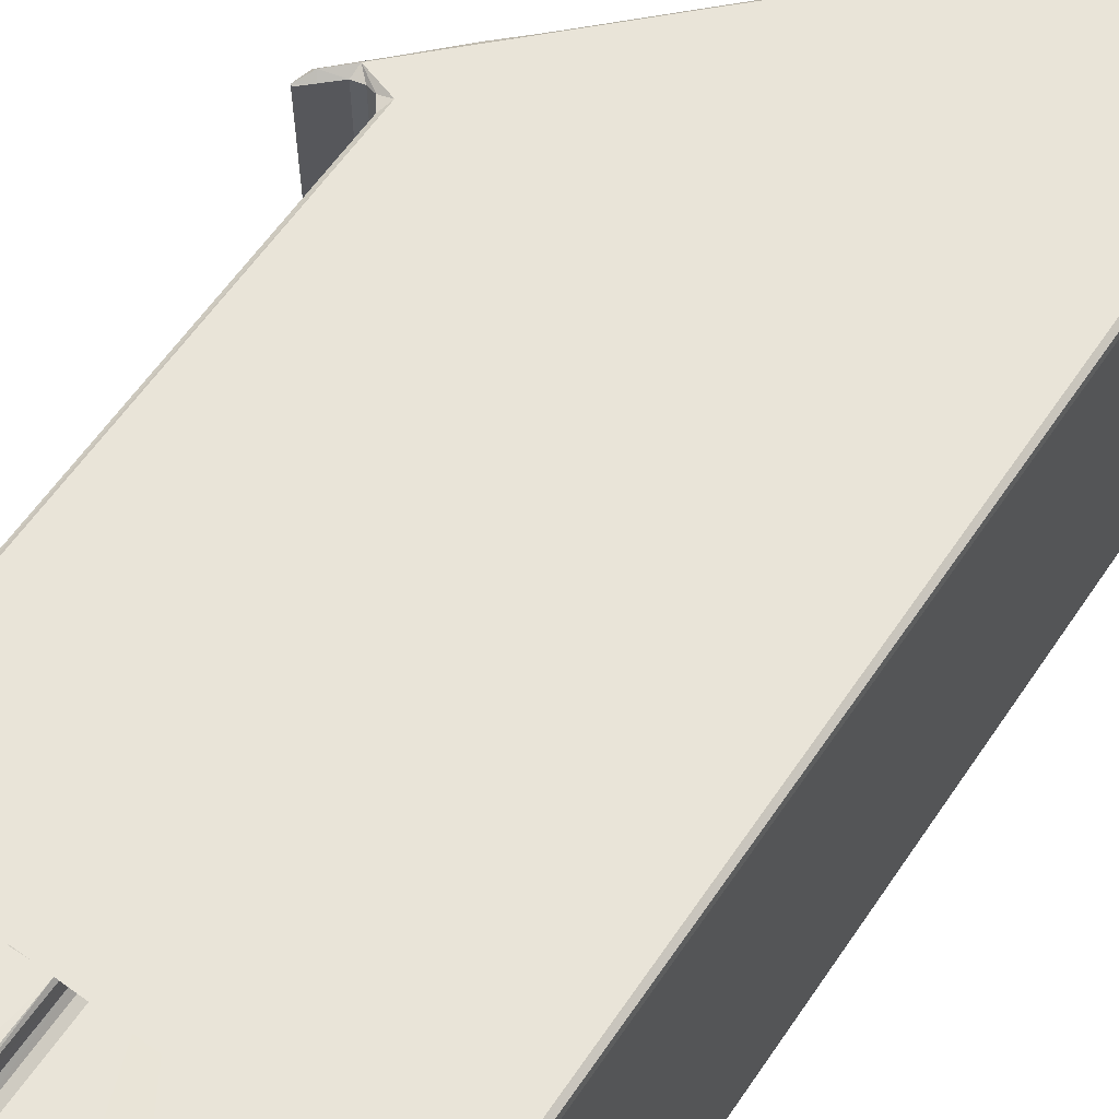
<metadata>
{"format":"obj","ext":"obj","renderer":"f3d","projection":"perspective","resolution":1024,"background":"white","views":[{"elev":60.6,"azim":-145.9,"up":"+Y"}]}
</metadata>
<code>
v 45.86 13.57 0.09784
v 45.82 13.83 0.3228
v 46.03 13.44 0.3226
v 46.03 13.82 -0.0003271
v 47.99 13.59 0.1077
v 46.26 15.42 -0.0008415
v 48.02 13.44 0.3586
v 47.5 13.83 0.0002689
v 47.8 14.26 0.1219
v 47.7 15.43 0.0449
v 48.03 14.29 0.4588
v 47.85 14.59 0.3507
v 47.81 15.29 0.311
v 48.34 14.13 0.4738
v 48.98 13.58 0.7037
v 49.19 14.12 0.9079
v 47.86 14.58 6.099
v 47.83 14.99 5.485
v 46.47 15.89 0.1009
v 47.19 15.49 0.1265
v 46.72 15.83 0.4367
v 46.51 16.22 0.321
v 47.06 15.57 5.078
v 46.51 16.24 5.552
v 47.82 15.3 5.387
v 47.71 15.41 5.131
v 46.71 15.84 5.23
v 46.45 26.66 0.09436
v 49.53 13.44 1.211
v 50.1 13.56 1.256
v 49.87 13.99 1.132
v 51.1 13.44 1.795
v 51.19 14.03 1.635
v 51.08 14.13 1.792
v 51.34 13.61 1.648
v 52.86 13.44 2.302
v 52.84 14.13 2.289
v 53.13 13.55 2.06
v 52.8 14.02 1.957
v 52.97 13.79 1.93
v 55.21 13.7 1.957
v 55.48 14.02 2.059
v 55.96 14.13 2.302
v 55.64 13.44 2.189
v 47.83 14.99 6.91
v 48.05 14.31 9.822
v 47.87 14.59 9.464
v 47.82 15.31 9.457
v 48.34 14.13 9.472
v 48.34 14.62 10
v 45.82 13.83 36.36
v 45.86 13.57 36.59
v 46.03 13.44 36.36
v 47.16 15.82 6.32
v 46.95 15.83 6.671
v 47.12 15.55 7.696
v 46.74 15.81 7.737
v 46.59 16.25 6.751
v 46.51 16.26 7.785
v 47.06 15.56 9.113
v 46.75 15.83 9.568
v 46.51 16.22 9.115
v 48.03 15.68 6.086
v 48.16 15.56 6.099
v 48.18 15.44 6.661
v 47.67 15.41 7.904
v 47.88 15.34 7.191
v 47.87 15.69 6.924
v 48.34 15.44 6.336
v 48.34 15.57 6.902
v 47.72 15.44 9.362
v 46.8 15.98 9.843
v 46.58 16.22 9.542
v 47.14 16.24 10
v 46.58 26.66 9.542
v 47.96 15.71 9.815
v 48.32 16.21 9.999
v 45.82 29.05 36.36
v 59.98 14.16 9.542
v 59.98 14.13 9.112
v 60.28 14.3 9.821
v 59.98 14.62 10
v 62.29 13.44 22.23
v 60.6 15.81 6.67
v 60.34 15.68 6.912
v 60.34 15.68 6.094
v 60.85 15.82 6.335
v 60.22 15.56 6.902
v 54.74 13.44 31.32
v 58.42 13.44 27.62
v 56.2 13.44 29.82
v 55.54 13.44 30.52
v 46.03 13.82 36.69
v 49.5 13.82 36.69
v 50.33 13.44 35.74
v 49.82 13.44 36.35
v 49.8 13.59 36.61
v 46.03 29.06 36.69
v 52.33 13.44 33.73
v 50.93 13.44 35.14
v 51.53 13.44 34.54
v 50.04 13.59 36.46
v 50.51 13.62 35.99
v 50.94 13.61 35.56
v 51.3 13.61 35.2
v 51.72 13.62 34.79
v 53.94 13.44 32.13
v 53.14 13.44 32.93
v 52.23 13.6 34.27
v 52.83 13.62 33.67
v 53.35 13.61 33.15
v 53.72 13.62 32.78
v 54.15 13.6 32.35
v 54.53 13.62 31.97
v 55.04 13.6 31.46
v 50.04 29.23 36.47
v 51.43 29.22 35.08
v 46.26 26.8 0.0003165
v 46.51 26.66 0.3243
v 46.03 29.06 -0.000378
v 45.82 29.06 0.3225
v 46.51 26.65 5.109
v 45.86 29.32 0.09924
v 46.72 27.07 0.09663
v 47.47 27.44 0.02069
v 47.06 27.32 0.3232
v 46.71 27.05 5.078
v 47.72 27.45 0.111
v 47.81 27.59 0.3165
v 46.59 26.63 6.338
v 47.06 27.31 5.089
v 47.69 27.47 5.228
v 47.82 27.65 5.473
v 46.03 29.44 0.3228
v 47.54 29.04 0.00264
v 47.93 29.31 0.1071
v 47.91 29.44 0.3342
v 47.86 28.29 0.3228
v 47.97 28.84 0.127
v 48.03 28.59 0.347
v 48.33 28.75 0.4585
v 49.36 28.75 1.122
v 48.98 28.87 0.7039
v 49.65 29.32 1.077
v 49.34 29.44 1.104
v 47.86 28.3 6.913
v 48.03 28.58 9.816
v 48.34 28.75 9.481
v 50.03 28.88 1.204
v 51.2 28.76 1.734
v 51.08 29.44 1.791
v 51.28 29.27 1.627
v 52.87 28.75 2.302
v 52.9 29.44 2.31
v 53.12 28.85 2.057
v 52.44 29.37 1.865
v 52.99 29.22 1.947
v 55.18 29.02 1.956
v 55.5 29.31 2.058
v 55.59 28.75 2.145
v 55.94 29.44 2.141
v 46.51 26.62 7.345
v 46.51 26.66 9.113
v 46.79 26.93 9.831
v 47.14 26.66 10
v 48.26 26.87 9.999
v 46.73 26.94 6.846
v 47.15 27.07 6.327
v 47.06 27.07 6.672
v 46.72 27.05 9.113
v 47.06 27.32 7.909
v 48.06 27.2 6.09
v 48.1 27.33 6.1
v 48.18 27.45 6.664
v 47.7 27.47 7.935
v 47.98 27.2 6.912
v 47.84 27.89 7.339
v 47.88 27.54 7.28
v 48.34 27.44 6.336
v 48.21 27.32 6.902
v 47.81 27.46 9.451
v 47.15 27.37 9.064
v 48 27.28 9.856
v 45.86 29.32 36.59
v 46.03 29.44 18.49
v 47.86 28.29 9.493
v 48.34 28.26 10
v 60 26.69 9.999
v 60.15 27.32 6.903
v 60.23 27.32 6.1
v 60.14 27.45 6.349
v 60.26 27.19 6.91
v 59.98 27.44 6.669
v 59.98 28.75 9.469
v 59.85 28.56 9.838
v 61.32 29.44 24.9
v 46.03 29.44 36.36
v 58.8 29.44 27.43
v 51.7 29.44 34.54
v 54.82 29.44 31.41
v 53.18 29.44 33.05
v 53.98 29.44 32.25
v 56.3 29.44 29.92
v 55.54 29.43 30.72
v 49.5 29.06 36.69
v 50.77 29.44 35.46
v 49.91 29.44 36.34
v 49.81 29.29 36.61
v 52.63 29.22 33.87
v 55.07 29.22 31.44
v 54.03 29.22 32.47
v 52.49 29.44 33.73
v 55.83 14.12 1.924
v 56.9 13.63 1.669
v 57.3 13.44 1.824
v 57.33 14.12 1.721
v 57.5 14.09 1.513
v 58.22 13.64 1.231
v 58.48 13.99 1.153
v 58.96 13.44 1.172
v 58.78 14.13 1.339
v 59.1 13.59 0.8518
v 59.36 14 0.7193
v 59.9 13.63 0.3587
v 59.99 14.12 0.609
v 60.45 13.44 0.3821
v 60.7 13.65 0.02262
v 60.47 14.58 0.1831
v 60.29 14.29 0.5064
v 60.64 15.41 0.03455
v 60.52 15.28 0.3057
v 62.29 13.44 0.3228
v 62.29 13.82 -0.0004939
v 60.46 14.58 6.095
v 60.5 15.26 5.337
v 61.26 15.56 0.1431
v 61.6 15.8 0.2627
v 60.87 15.44 3.222
v 60.6 15.44 5.122
v 61.26 15.55 3.018
v 61.6 15.79 2.926
v 61.98 15.44 5.119
v 62.47 13.57 0.1025
v 62.5 15.46 0.06671
v 62.51 13.82 0.3217
v 62.51 15.37 2.665
v 62.51 13.82 21.96
v 62.51 15.32 10.32
v 62.46 16.5 0.6987
v 61.82 16.23 0.5832
v 61.84 16.23 2.863
v 62.5 18.6 1.617
v 61.88 17.49 1.21
v 62.43 17.41 1.148
v 61.83 18.79 1.696
v 62.32 15.68 3.301
v 62.46 15.44 3.912
v 62.06 16.22 3
v 62.29 16.22 3
v 62.47 15.81 2.9
v 62.46 15.44 5.344
v 61.82 26.66 2.66
v 62.38 19.73 1.838
v 61.85 20.34 1.99
v 62.49 20.4 2.077
v 62.29 21.05 1.991
v 61.97 22.24 2
v 61.83 22.57 2.108
v 61.87 26.66 2.896
v 62.29 26.66 3
v 62.49 26.85 2.878
v 60.05 16.02 9.999
v 60.48 15.01 6.924
v 60.53 15.43 9.105
v 60.46 14.59 9.444
v 60.51 15.55 9.524
v 60.24 15.56 6.096
v 60.14 15.43 6.343
v 62.29 16.22 9.999
v 59.98 15.44 6.669
v 61.92 15.85 6.537
v 60.56 15.43 7.861
v 62.46 15.44 7.899
v 62.45 15.45 9.32
v 60.4 15.77 9.843
v 62.45 15.8 9.836
v 62.47 13.57 21.96
v 62.38 15.65 6.519
v 62.47 16.22 10.11
v 62.47 27.01 10.1
v 62.51 29.06 21.96
v 61.72 13.44 24.34
v 61.02 13.44 25
v 57.21 13.44 28.82
v 56.84 13.51 29.66
v 55.64 13.62 30.86
v 56.16 13.6 30.34
v 56.53 13.62 29.97
v 57.15 13.62 29.35
v 57.51 13.58 28.95
v 58.1 13.52 28.33
v 57.91 13.64 28.59
v 60.02 13.44 26.01
v 59.11 13.44 26.95
v 58.54 13.58 27.91
v 58.94 13.62 27.56
v 59.49 13.54 27
v 59.78 13.64 26.71
v 60.83 13.5 25.62
v 60.15 13.58 26.31
v 60.54 13.62 25.95
v 61.25 13.62 25.24
v 56.07 29.22 30.43
v 62.59 13.61 23.91
v 61.62 29.26 24.88
v 60.68 29.22 25.81
v 64.46 13.65 21.36
v 64.3 13.42 21.79
v 64.49 13.58 21.95
v 62.92 13.54 22.48
v 62.78 13.82 22.27
v 62.51 13.44 23.55
v 63.54 13.45 22.61
v 63.12 13.69 22.38
v 63.08 13.52 23.36
v 61.75 13.58 24.7
v 62.15 13.61 24.34
v 63.56 13.61 22.91
v 63.53 13.61 22.29
v 64.15 13.63 22.35
v 64.51 29.36 21.4
v 62.98 29.22 23.51
v 64.5 29.03 21.83
v 64.41 29.22 22.09
v 60.53 27.49 0.1917
v 60.81 27.46 0.007353
v 60.54 28.64 0.09096
v 61.36 27.29 0.1758
v 62.29 27.6 0.02249
v 61.61 27.06 0.6337
v 60.56 27.45 5.174
v 60.92 27.44 3.461
v 60.5 27.91 6.083
v 61.26 27.33 3.026
v 61.61 27.05 2.542
v 61.68 27.18 3.082
v 60.44 27.19 6.094
v 60.78 27.07 6.335
v 61.99 27.44 5.123
v 55.8 29.32 1.883
v 56.93 28.94 1.656
v 57.25 28.76 1.796
v 57.31 29.29 1.587
v 58.16 28.92 1.255
v 57.59 29.44 1.753
v 58.42 29.3 1.251
v 58.61 28.75 1.315
v 58.76 29.44 1.487
v 60.09 28.9 0.3158
v 59.36 29.29 0.7189
v 59.02 28.9 0.8844
v 59.97 28.75 0.6848
v 59.62 29.44 0.8614
v 60.28 29.43 0.3883
v 58.63 29.38 1.087
v 60.46 28.29 0.3225
v 60.81 29.05 0.0001453
v 60.29 28.59 0.5697
v 60.33 29.32 0.1365
v 62.29 29.44 0.3228
v 62.46 29.3 0.04106
v 60.46 28.3 6.91
v 62.29 29.44 22.31
v 62.48 22.75 1.933
v 62.12 23.87 1.675
v 62.49 22.64 2.07
v 61.83 24.2 1.738
v 61.89 25.61 1.132
v 62.5 24.24 1.653
v 62.21 25.38 1.179
v 61.82 26.66 0.9548
v 62.09 26.84 3.013
v 62.43 26.46 0.6713
v 62.49 25.58 1.214
v 62.5 26.45 0.8101
v 61.93 26.78 0.4454
v 62.5 27.12 0.2247
v 62.51 29.06 0.3247
v 62.49 27.44 3.675
v 62.45 27.42 5.663
v 62.51 27.58 10.34
v 62.47 29.32 21.82
v 59.98 28.26 10
v 62.29 26.66 10
v 60.6 27.07 6.677
v 60.49 27.87 7.52
v 61.97 27.03 6.519
v 60.56 27.44 7.782
v 60.49 27.6 9.485
v 62.47 27.43 7.858
v 60.32 27.08 9.864
v 60.62 27.44 9.148
v 60.68 27.3 9.591
v 62.24 27.19 9.751
v 62.45 27.44 9.18
v 60.29 28.59 9.355
v 60.4 28.35 9.696
v 57.44 29.23 29.06
v 58.62 29.22 27.88
v 59.65 29.22 26.85
v 62.25 29.44 23.99
v 57.23 29.44 29
v 58.03 29.43 28.22
v 59.6 29.44 26.63
v 60.41 29.43 25.83
v 64.45 29.32 21.37
v 63.13 29.24 22.38
v 63.53 29.26 22.29
v 64.05 29.26 21.77
v 62.77 29.3 22.27
v 62.93 29.43 23.31
v 63.5 29.44 22.73
v 64.21 29.46 22.02
f 1 5 3
f 1 4 5
f 5 7 3
f 5 4 8
f 4 6 8
f 8 9 5
f 8 6 10
f 9 12 11
f 8 10 9
f 9 13 12
f 9 10 13
f 9 14 5
f 9 11 14
f 5 15 7
f 5 16 15
f 5 14 16
f 11 12 17
f 12 18 17
f 12 13 18
f 19 21 20
f 6 19 20
f 19 22 21
f 21 23 20
f 6 20 10
f 13 10 25
f 23 26 20
f 13 25 18
f 20 26 10
f 25 10 26
f 21 27 23
f 21 24 27
f 21 22 24
f 19 28 22
f 6 28 19
f 7 15 29
f 15 30 29
f 15 31 30
f 15 16 31
f 7 29 3
f 30 32 29
f 31 34 33
f 31 16 34
f 30 31 35
f 31 33 35
f 30 35 32
f 29 32 3
f 16 14 34
f 3 32 36
f 34 14 37
f 35 38 32
f 35 39 38
f 32 38 36
f 33 34 39
f 35 33 39
f 34 37 39
f 38 39 40
f 38 40 41
f 39 37 42
f 40 42 41
f 40 39 42
f 42 37 43
f 38 44 36
f 38 41 44
f 17 18 45
f 11 17 46
f 46 17 47
f 17 45 47
f 47 45 48
f 11 46 14
f 46 49 14
f 47 48 46
f 1 52 2
f 1 53 52
f 1 3 53
f 52 51 2
f 27 54 23
f 27 55 54
f 55 57 56
f 27 24 58
f 27 58 55
f 55 58 57
f 58 24 59
f 57 60 56
f 57 61 60
f 57 58 59
f 57 62 61
f 57 59 62
f 23 63 26
f 23 54 63
f 18 25 64
f 18 64 65
f 25 63 64
f 25 26 63
f 55 56 66
f 18 65 45
f 45 65 67
f 55 66 68
f 64 69 65
f 67 70 68
f 65 70 67
f 67 68 66
f 56 60 66
f 45 67 48
f 67 71 48
f 67 66 71
f 61 62 73
f 61 73 72
f 62 75 73
f 73 75 72
f 60 71 66
f 60 61 71
f 61 76 71
f 61 72 76
f 48 76 46
f 48 71 76
f 72 74 76
f 46 76 50
f 76 77 50
f 76 74 77
f 24 62 59
f 2 51 78
f 49 46 79
f 14 49 80
f 14 80 37
f 79 46 81
f 46 50 81
f 81 50 82
f 50 77 82
f 49 79 80
f 54 55 84
f 55 85 84
f 55 68 85
f 70 85 68
f 63 87 86
f 63 54 87
f 64 63 86
f 70 88 85
f 65 88 70
f 54 84 87
f 53 90 89
f 53 3 90
f 89 90 91
f 91 92 89
f 52 94 93
f 53 96 52
f 52 97 94
f 96 97 52
f 53 95 96
f 93 94 98
f 52 93 98
f 53 89 99
f 53 99 100
f 99 101 100
f 53 100 95
f 96 102 97
f 95 102 96
f 100 104 95
f 95 104 103
f 101 105 100
f 101 106 105
f 100 105 104
f 105 106 104
f 95 103 102
f 89 107 99
f 99 107 108
f 99 109 101
f 99 110 109
f 108 110 99
f 108 111 110
f 107 112 108
f 107 113 112
f 89 114 107
f 89 115 114
f 107 114 113
f 108 112 111
f 101 109 106
f 103 116 102
f 97 102 116
f 103 104 116
f 104 106 117
f 110 117 109
f 113 117 112
f 114 117 113
f 112 117 111
f 110 111 117
f 114 115 117
f 117 106 109
f 4 118 6
f 6 118 28
f 22 119 24
f 1 120 4
f 4 120 118
f 1 2 121
f 28 119 22
f 1 121 123
f 1 123 120
f 28 124 119
f 118 124 28
f 118 125 124
f 124 125 126
f 119 124 127
f 124 126 127
f 24 119 122
f 119 127 122
f 122 127 130
f 127 126 131
f 126 125 132
f 128 129 133
f 125 128 132
f 126 132 131
f 128 133 132
f 118 135 125
f 118 120 135
f 123 137 136
f 123 134 137
f 120 123 136
f 120 136 135
f 128 138 129
f 128 139 138
f 125 139 128
f 125 135 139
f 139 140 138
f 135 136 139
f 139 141 140
f 141 143 142
f 141 139 143
f 136 145 144
f 136 137 145
f 139 144 143
f 139 136 144
f 129 146 133
f 129 138 146
f 138 140 146
f 146 140 147
f 140 141 148
f 140 148 147
f 143 149 142
f 143 144 149
f 149 150 142
f 144 145 151
f 149 144 152
f 149 152 150
f 144 151 152
f 142 150 141
f 150 148 141
f 150 153 148
f 151 145 154
f 150 156 155
f 150 152 156
f 150 155 153
f 152 151 156
f 151 154 156
f 155 156 157
f 156 154 157
f 155 157 158
f 157 154 159
f 157 159 158
f 155 160 153
f 155 158 160
f 159 154 161
f 153 160 148
f 122 162 24
f 62 24 163
f 62 163 75
f 75 164 72
f 72 165 74
f 72 164 165
f 165 166 74
f 24 162 163
f 122 130 162
f 130 127 167
f 127 131 168
f 127 168 167
f 167 168 169
f 130 167 162
f 162 167 170
f 162 170 163
f 167 169 171
f 167 171 170
f 131 172 168
f 131 132 172
f 132 173 172
f 132 133 173
f 173 133 174
f 169 176 175
f 174 133 177
f 174 177 178
f 173 174 179
f 174 178 180
f 176 180 178
f 169 175 171
f 176 178 175
f 175 178 181
f 178 177 181
f 163 164 75
f 163 170 164
f 170 171 182
f 170 182 164
f 165 164 166
f 166 164 183
f 171 175 182
f 182 181 164
f 175 181 182
f 181 183 164
f 2 78 121
f 123 184 134
f 121 184 123
f 134 185 137
f 133 146 177
f 177 146 186
f 146 147 186
f 185 145 137
f 177 186 181
f 181 147 183
f 181 186 147
f 183 187 166
f 183 147 187
f 184 185 134
f 74 166 187
f 77 74 187
f 77 187 188
f 174 180 189
f 176 189 180
f 173 191 190
f 173 179 191
f 172 173 190
f 176 192 189
f 169 192 176
f 179 193 191
f 179 174 193
f 174 189 193
f 148 160 194
f 187 147 195
f 148 195 147
f 121 78 184
f 184 197 185
f 196 185 198
f 185 200 198
f 185 199 200
f 200 199 201
f 198 200 203
f 203 200 204
f 52 98 184
f 51 52 184
f 51 184 78
f 197 199 185
f 199 197 206
f 197 184 207
f 207 184 208
f 98 208 184
f 98 205 208
f 98 94 205
f 94 97 205
f 104 117 116
f 205 97 208
f 97 116 208
f 209 210 211
f 199 212 201
f 206 197 207
f 207 208 116
f 117 206 116
f 206 117 199
f 207 116 206
f 200 201 202
f 212 199 209
f 211 201 209
f 212 209 201
f 211 210 200
f 202 211 200
f 201 211 202
f 117 209 199
f 41 214 44
f 41 213 214
f 213 41 42
f 42 43 213
f 214 215 44
f 214 213 216
f 214 218 215
f 214 217 218
f 217 214 216
f 218 217 219
f 218 220 215
f 219 217 221
f 217 216 221
f 36 44 3
f 43 37 80
f 213 43 216
f 43 80 216
f 44 215 3
f 222 224 220
f 222 223 224
f 224 226 220
f 223 225 224
f 218 222 220
f 218 219 222
f 219 221 223
f 219 223 222
f 223 221 225
f 221 80 225
f 224 227 226
f 224 229 228
f 224 225 229
f 224 228 227
f 228 230 227
f 228 231 230
f 227 232 226
f 227 230 233
f 225 80 229
f 221 216 80
f 220 83 215
f 220 226 83
f 229 234 228
f 228 234 231
f 234 235 231
f 230 236 237
f 230 239 238
f 231 239 230
f 231 235 239
f 230 240 236
f 236 240 237
f 230 238 240
f 240 241 237
f 239 242 238
f 227 243 232
f 227 233 243
f 233 230 244
f 243 244 245
f 233 244 243
f 245 244 246
f 226 232 83
f 232 243 83
f 245 246 247
f 243 245 247
f 247 246 248
f 230 237 244
f 237 250 249
f 237 249 244
f 237 241 250
f 241 251 250
f 244 249 252
f 244 252 246
f 250 254 249
f 250 253 254
f 253 250 255
f 253 255 254
f 249 254 252
f 241 240 256
f 240 257 256
f 240 238 257
f 241 258 251
f 241 256 258
f 256 259 258
f 246 260 257
f 256 257 260
f 256 260 259
f 238 261 257
f 238 242 261
f 246 257 248
f 248 257 261
f 251 262 250
f 255 252 254
f 252 255 263
f 255 264 263
f 252 263 265
f 264 266 263
f 264 268 267
f 264 267 266
f 263 266 265
f 250 262 255
f 255 262 264
f 252 265 246
f 251 258 269
f 262 251 269
f 258 259 270
f 264 262 268
f 259 260 270
f 246 271 260
f 270 260 271
f 80 81 229
f 234 273 235
f 229 81 234
f 215 83 3
f 234 274 273
f 81 275 234
f 234 275 274
f 80 79 81
f 275 276 274
f 82 272 81
f 275 81 276
f 64 277 69
f 64 86 277
f 277 278 69
f 69 278 65
f 82 77 272
f 272 77 279
f 77 188 279
f 278 280 65
f 65 280 88
f 235 278 277
f 235 273 278
f 239 86 87
f 235 86 239
f 235 277 86
f 280 278 88
f 273 88 278
f 87 84 281
f 87 281 239
f 273 282 88
f 273 274 282
f 88 282 85
f 85 282 84
f 84 282 283
f 282 274 283
f 274 284 283
f 272 285 81
f 276 81 285
f 274 276 284
f 276 285 286
f 285 272 279
f 285 279 286
f 243 247 287
f 83 243 287
f 239 281 242
f 242 288 261
f 242 281 288
f 248 261 288
f 84 283 281
f 248 288 283
f 281 283 288
f 276 286 284
f 248 283 284
f 248 284 286
f 286 289 248
f 286 279 289
f 289 290 248
f 279 290 289
f 247 248 291
f 3 83 90
f 83 292 90
f 90 292 293
f 90 294 91
f 91 294 295
f 92 296 89
f 91 297 92
f 91 295 298
f 91 298 297
f 92 297 296
f 294 299 295
f 294 300 299
f 294 90 301
f 294 301 302
f 294 302 300
f 302 299 300
f 90 293 303
f 90 303 304
f 90 304 306
f 90 306 305
f 303 307 304
f 303 308 307
f 304 307 306
f 293 309 303
f 303 309 311
f 303 311 310
f 293 312 309
f 293 292 312
f 312 311 309
f 303 310 308
f 308 310 311
f 301 305 302
f 90 305 301
f 302 305 306
f 298 313 297
f 296 297 313
f 302 314 299
f 298 295 299
f 298 299 313
f 299 314 313
f 307 314 306
f 308 314 307
f 312 314 311
f 308 311 314
f 302 306 314
f 317 319 318
f 287 321 320
f 287 247 321
f 83 287 320
f 320 323 83
f 320 321 324
f 83 325 322
f 83 323 325
f 83 322 292
f 292 322 327
f 292 327 326
f 322 325 314
f 328 314 325
f 322 314 327
f 329 320 324
f 329 323 320
f 317 318 329
f 329 318 323
f 323 328 325
f 318 330 323
f 318 319 330
f 323 330 328
f 330 314 328
f 292 326 312
f 327 312 326
f 327 314 312
f 317 331 319
f 319 333 334
f 330 319 334
f 314 330 332
f 331 333 319
f 330 334 332
f 89 296 115
f 296 313 115
f 335 337 336
f 338 336 339
f 335 342 341
f 335 336 342
f 336 338 344
f 338 340 344
f 336 344 342
f 344 340 345
f 344 345 346
f 335 341 343
f 341 348 347
f 341 342 349
f 341 349 348
f 158 350 351
f 350 159 161
f 350 158 159
f 158 352 160
f 158 351 352
f 350 161 353
f 351 350 353
f 354 351 353
f 354 352 351
f 353 161 355
f 353 355 356
f 354 353 356
f 354 357 352
f 356 355 358
f 161 154 358
f 161 358 355
f 359 361 360
f 359 362 361
f 360 363 364
f 360 364 359
f 361 354 365
f 361 357 354
f 365 354 356
f 356 358 365
f 361 362 357
f 365 360 361
f 365 358 363
f 352 357 160
f 360 365 363
f 337 335 366
f 337 367 336
f 337 366 359
f 366 368 359
f 337 359 369
f 359 368 362
f 369 359 364
f 337 369 367
f 369 364 370
f 367 369 371
f 335 372 366
f 335 343 372
f 366 372 368
f 363 370 364
f 357 362 160
f 160 362 194
f 362 368 194
f 267 374 266
f 374 267 375
f 266 376 265
f 266 374 376
f 267 268 377
f 377 375 267
f 378 375 377
f 378 379 375
f 378 380 379
f 377 268 381
f 375 379 374
f 374 379 376
f 269 258 382
f 258 270 382
f 265 376 246
f 268 262 381
f 376 379 246
f 378 377 381
f 380 378 383
f 380 384 379
f 380 383 384
f 383 385 384
f 386 378 381
f 386 383 378
f 386 338 387
f 386 340 338
f 386 381 340
f 338 339 387
f 387 383 386
f 383 387 385
f 381 345 340
f 384 385 379
f 387 388 385
f 385 388 379
f 379 271 246
f 381 262 345
f 269 382 346
f 262 346 345
f 262 269 346
f 344 346 342
f 382 389 346
f 346 389 342
f 270 271 382
f 379 388 271
f 382 271 389
f 342 389 349
f 389 390 349
f 389 391 390
f 389 271 391
f 336 367 371
f 339 336 371
f 369 370 371
f 387 371 388
f 339 371 387
f 370 373 371
f 363 373 370
f 271 388 391
f 388 371 392
f 373 392 371
f 172 347 168
f 172 190 347
f 347 348 168
f 168 348 169
f 187 393 188
f 348 395 169
f 169 395 192
f 347 190 341
f 341 190 343
f 190 191 343
f 193 189 191
f 191 396 343
f 191 189 396
f 348 349 397
f 348 397 395
f 192 398 189
f 192 395 398
f 189 398 396
f 398 399 396
f 395 400 398
f 395 397 400
f 398 402 399
f 402 403 399
f 403 401 399
f 188 404 394
f 188 401 404
f 398 405 402
f 402 405 403
f 403 404 401
f 187 195 393
f 154 145 358
f 145 185 358
f 148 194 195
f 372 406 368
f 343 396 372
f 194 368 406
f 363 358 373
f 396 407 372
f 396 399 407
f 372 407 406
f 188 407 401
f 188 393 407
f 393 195 407
f 399 401 407
f 194 407 195
f 194 406 407
f 185 196 358
f 188 394 279
f 279 394 290
f 290 391 248
f 349 390 397
f 390 391 400
f 397 390 400
f 400 405 398
f 248 391 291
f 405 404 403
f 394 404 290
f 400 391 405
f 405 391 290
f 404 405 290
f 388 392 291
f 391 388 291
f 313 409 408
f 209 313 210
f 315 316 314
f 316 410 314
f 313 314 410
f 410 409 313
f 358 196 373
f 373 196 411
f 198 412 413
f 198 203 412
f 210 313 204
f 203 204 313
f 409 413 408
f 412 408 413
f 203 408 412
f 313 408 203
f 198 414 415
f 410 198 409
f 198 410 414
f 198 415 196
f 410 316 415
f 316 315 196
f 415 316 196
f 414 410 415
f 413 409 198
f 317 416 331
f 314 332 315
f 321 417 324
f 329 416 317
f 329 324 418
f 418 324 417
f 416 329 418
f 247 420 321
f 247 291 420
f 321 420 417
f 418 419 416
f 416 419 331
f 411 421 373
f 291 392 420
f 373 420 392
f 420 422 417
f 420 373 422
f 373 421 422
f 411 196 315
f 421 411 332
f 315 332 411
f 418 417 422
f 419 418 423
f 418 422 423
f 334 422 332
f 419 423 331
f 333 331 334
f 423 334 331
f 422 334 423
f 421 332 422
f 115 313 117
f 117 313 209
f 200 210 204

</code>
